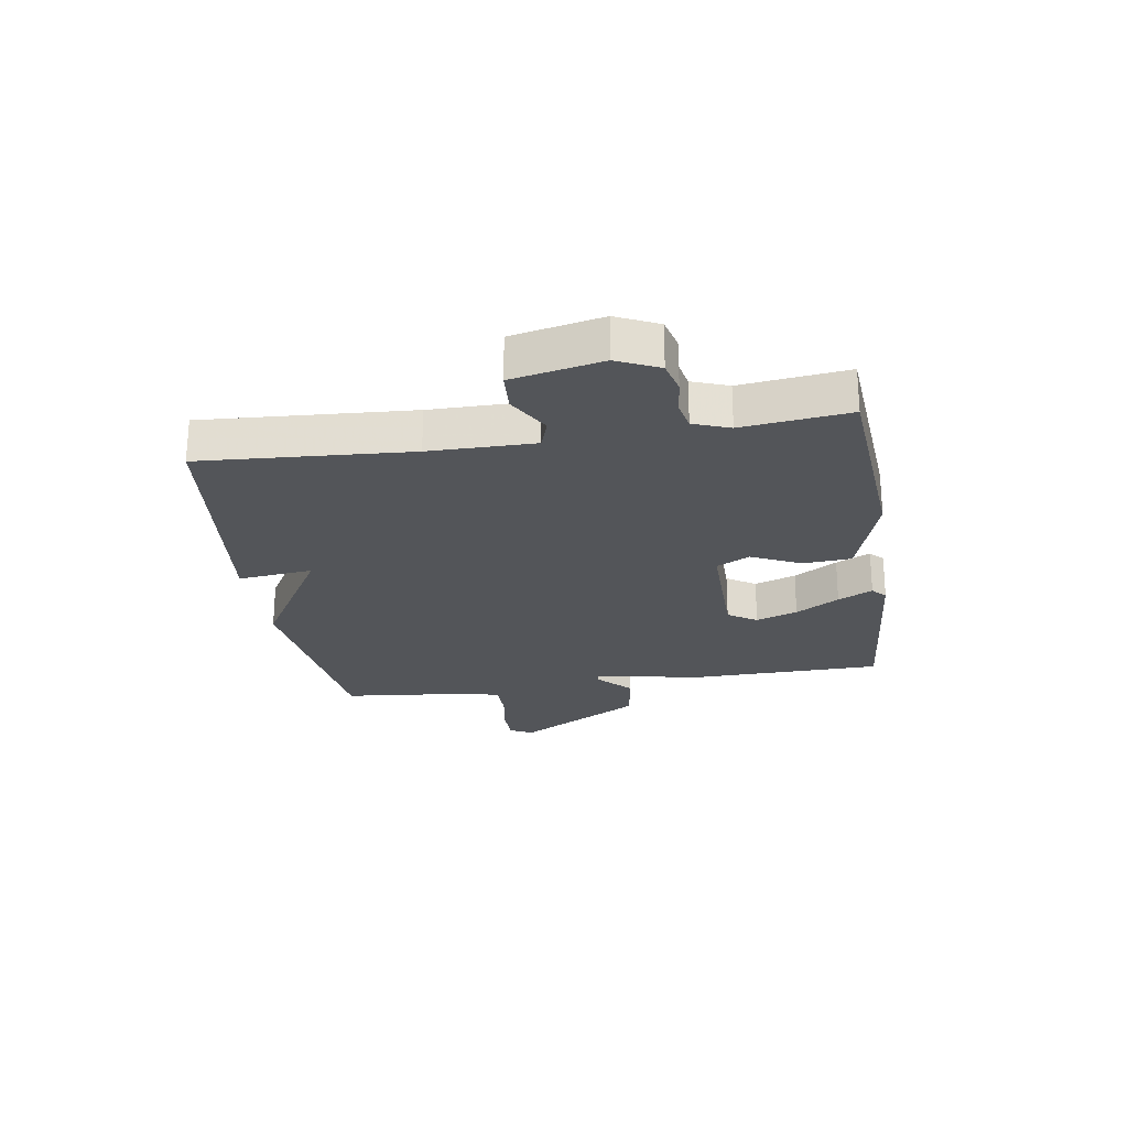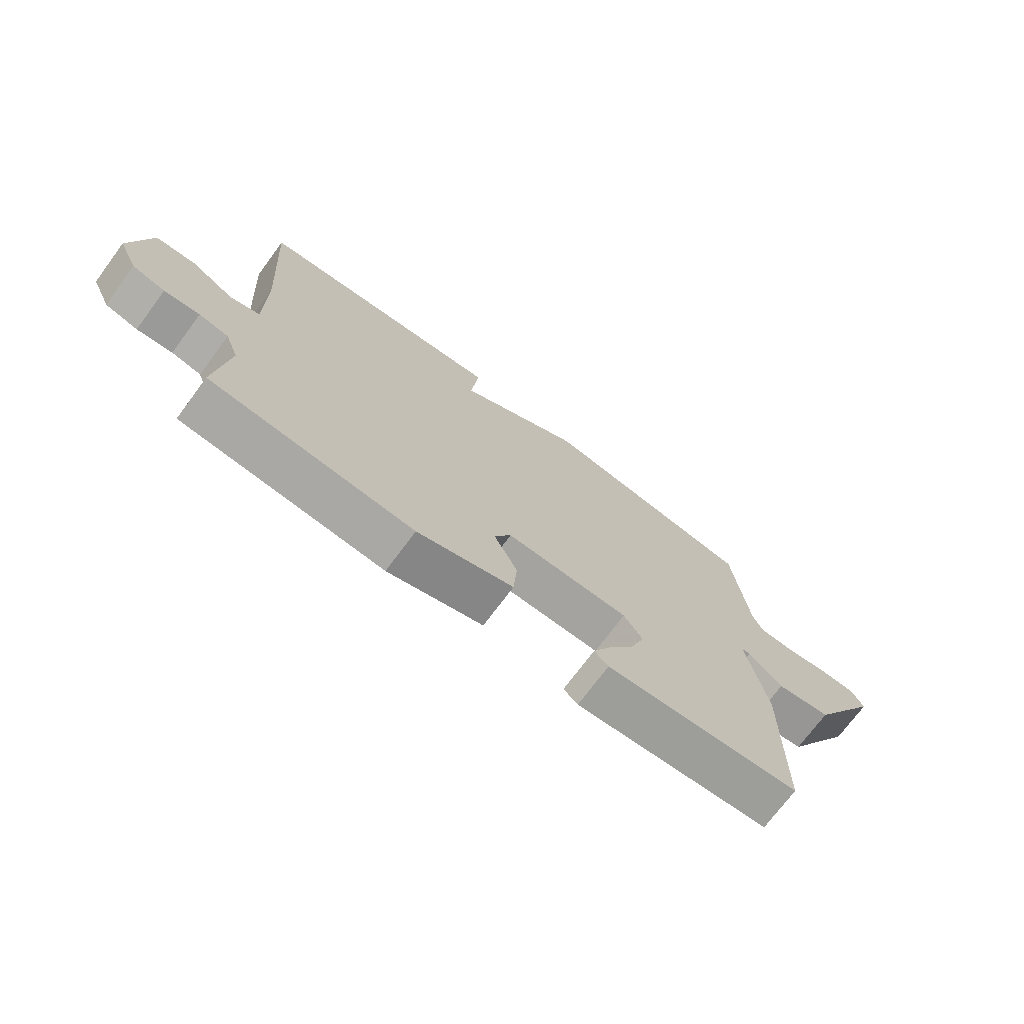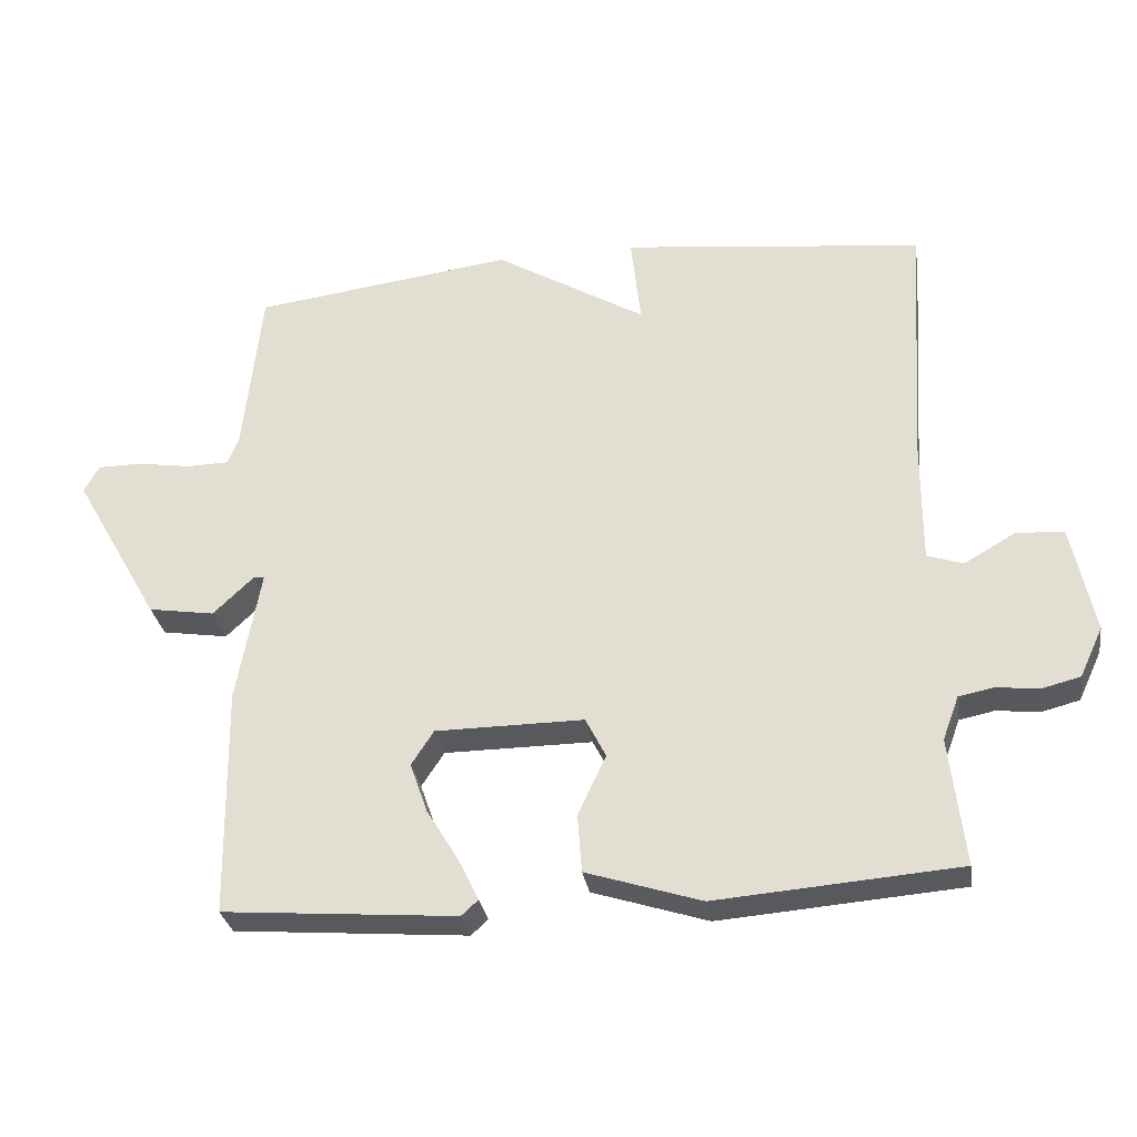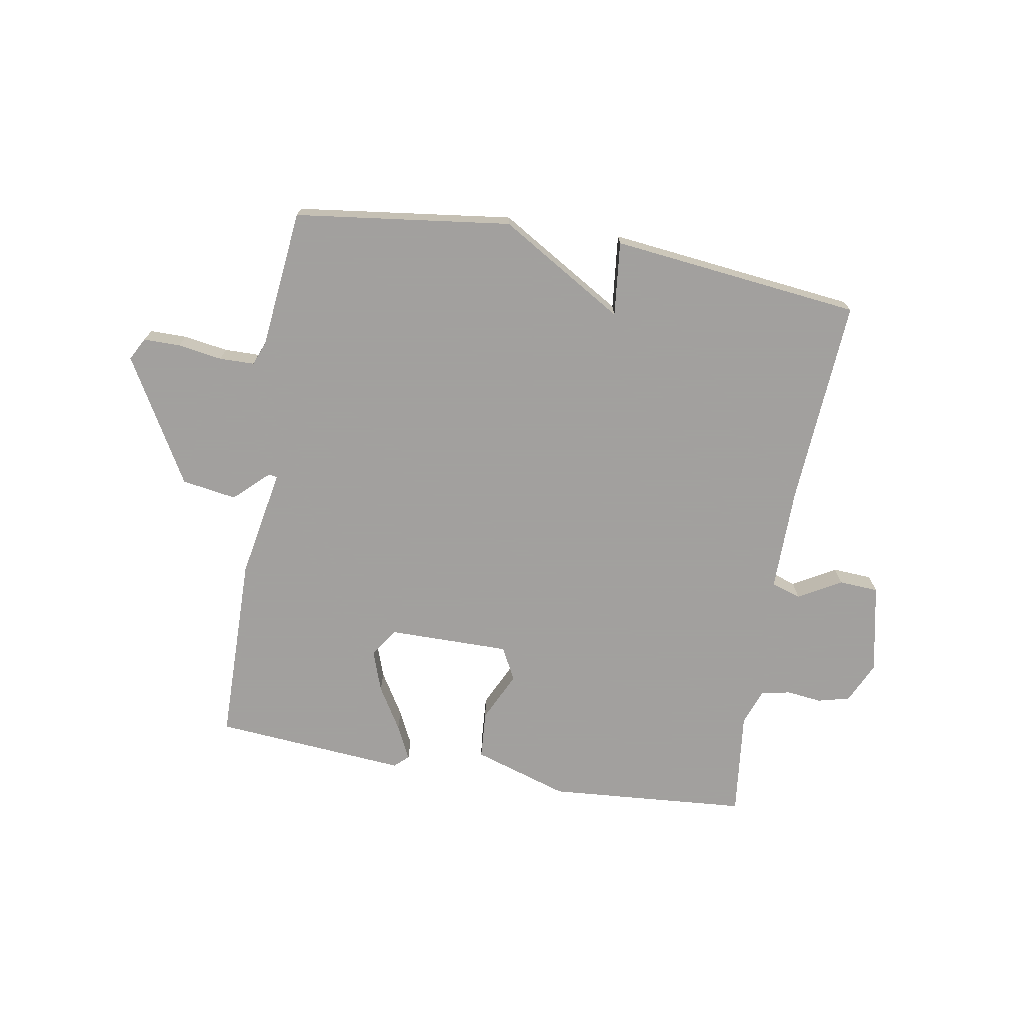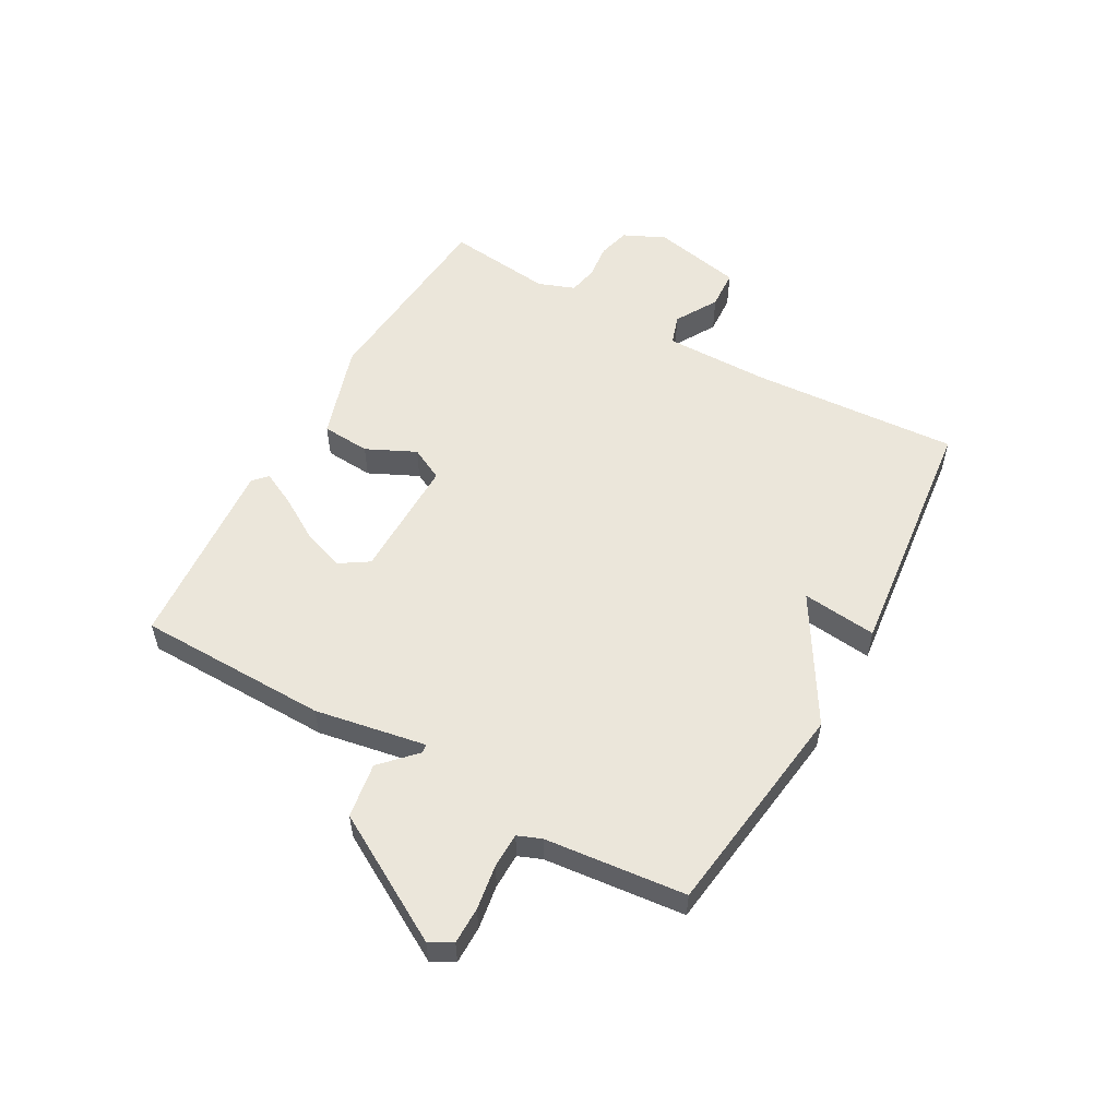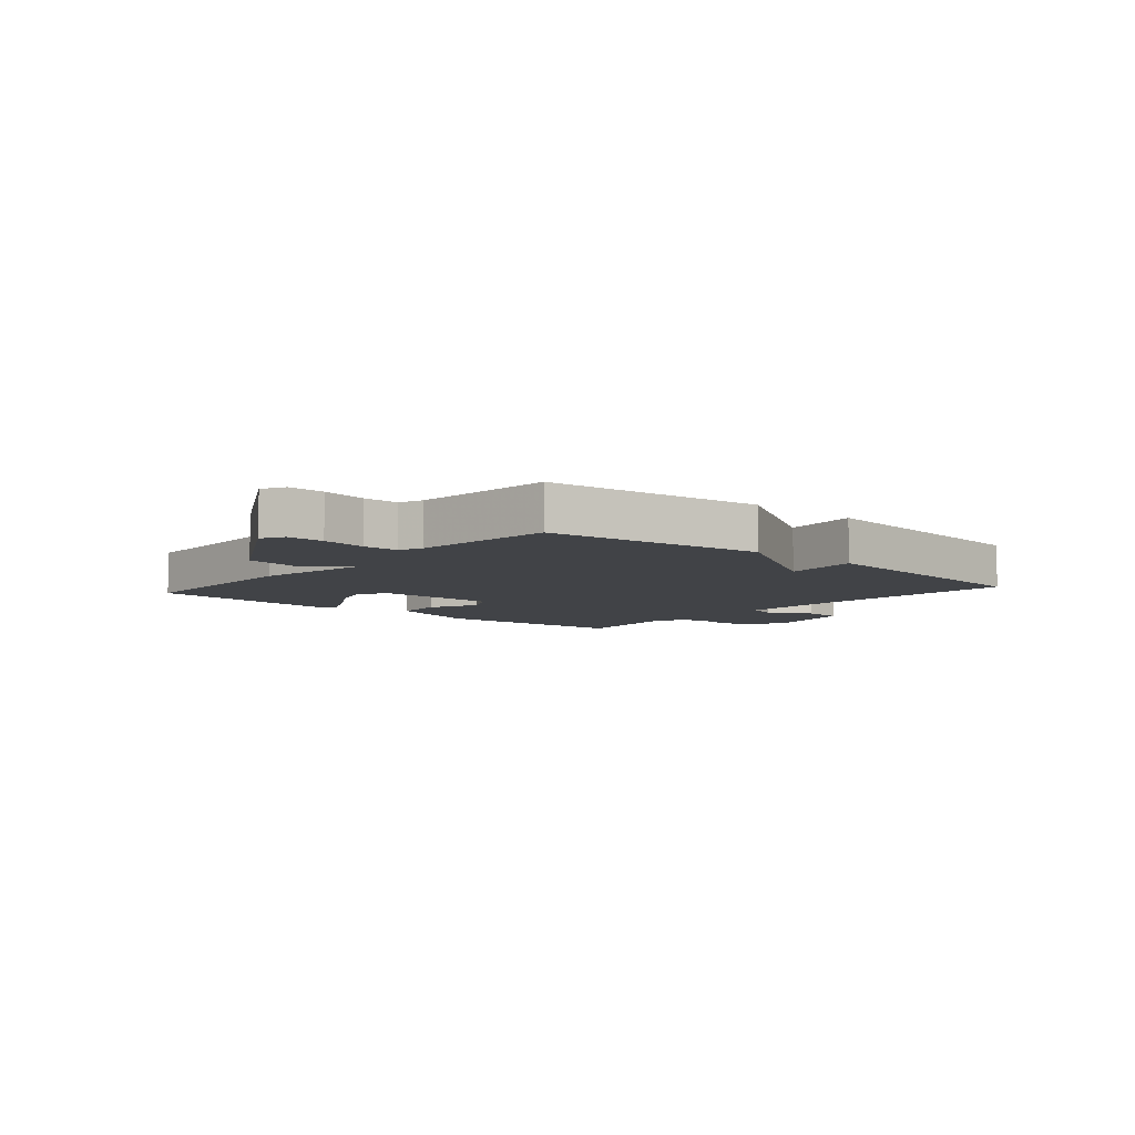
<metadata>
{"format":"obj","ext":"obj","renderer":"f3d","projection":"perspective","resolution":1024,"background":"white","views":[{"elev":-24.4,"azim":98.9,"up":"+Y"},{"elev":-72.8,"azim":143.4,"up":"+Z"},{"elev":-30.1,"azim":9.0,"up":"+Z"},{"elev":-71.9,"azim":-9.8,"up":"+Y"},{"elev":54.9,"azim":-60.7,"up":"+Y"},{"elev":-7.0,"azim":-41.1,"up":"+Y"}]}
</metadata>
<code>
v 0.5 0.07 -0.5
v 0.156 0.07 -0.527
v -0.007 0.07 -0.475
v -0.013 0.07 -0.392
v 0.027 0.07 -0.308
v -0.002 0.07 -0.251
v -0.212 0.07 -0.252
v -0.244 0.07 -0.301
v -0.219 0.07 -0.372
v -0.174 0.07 -0.446
v -0.145 0.07 -0.505
v -0.169 0.07 -0.527
v -0.5 0.07 -0.5
v -0.505 0.07 -0.174
v -0.471 0.07 0.015
v -0.486 0.07 0.017
v -0.544 0.07 -0.038
v -0.638 0.07 -0.023
v -0.761 0.07 0.192
v -0.74 0.07 0.231
v -0.677 0.07 0.231
v -0.601 0.07 0.219
v -0.541 0.07 0.22
v -0.525 0.07 0.26
v -0.5 0.07 0.5
v -0.129 0.07 0.548
v 0.085 0.07 0.42
v 0.071 0.07 0.548
v 0.5 0.07 0.5
v 0.477 0.07 0.144
v 0.476 0.07 -0.035
v 0.527 0.07 -0.052
v 0.6 0.07 -0.01
v 0.668 0.07 -0.014
v 0.7 0.07 -0.168
v 0.667 0.07 -0.239
v 0.612 0.07 -0.253
v 0.552 0.07 -0.246
v 0.502 0.07 -0.256
v 0.479 0.07 -0.318
v 0.5 0 -0.5
v 0.156 0 -0.527
v -0.007 0 -0.475
v -0.013 0 -0.392
v 0.027 0 -0.308
v -0.002 0 -0.251
v -0.212 0 -0.252
v -0.244 0 -0.301
v -0.219 0 -0.372
v -0.174 0 -0.446
v -0.145 0 -0.505
v -0.169 0 -0.527
v -0.5 0 -0.5
v -0.505 0 -0.174
v -0.471 0 0.015
v -0.486 0 0.017
v -0.544 0 -0.038
v -0.638 0 -0.023
v -0.761 0 0.192
v -0.74 0 0.231
v -0.677 0 0.231
v -0.601 0 0.219
v -0.541 0 0.22
v -0.525 0 0.26
v -0.5 0 0.5
v -0.129 0 0.548
v 0.085 0 0.42
v 0.071 0 0.548
v 0.5 0 0.5
v 0.477 0 0.144
v 0.476 0 -0.035
v 0.527 0 -0.052
v 0.6 0 -0.01
v 0.668 0 -0.014
v 0.7 0 -0.168
v 0.667 0 -0.239
v 0.612 0 -0.253
v 0.552 0 -0.246
v 0.502 0 -0.256
v 0.479 0 -0.318
f 36 37 38
f 35 36 38
f 34 35 38
f 33 34 38
f 32 33 38
f 31 32 38 39
f 27 28 29 30
f 27 30 31
f 26 27 31
f 25 26 31
f 24 25 31
f 31 39 40
f 24 31 40
f 23 24 40
f 20 21 22
f 19 20 22
f 18 19 22
f 17 18 22
f 16 17 22
f 15 16 22 23
f 13 14 15
f 12 13 15
f 11 12 15
f 10 11 15
f 9 10 15
f 8 9 15 23
f 3 4 5
f 2 3 5
f 1 2 5
f 40 1 5
f 40 5 6
f 23 40 6
f 7 8 23
f 6 7 23
f 78 77 76
f 78 76 75
f 78 75 74
f 78 74 73
f 78 73 72
f 79 78 72 71
f 70 69 68 67
f 71 70 67
f 71 67 66
f 71 66 65
f 71 65 64
f 80 79 71
f 80 71 64
f 80 64 63
f 62 61 60
f 62 60 59
f 62 59 58
f 62 58 57
f 62 57 56
f 63 62 56 55
f 55 54 53
f 55 53 52
f 55 52 51
f 55 51 50
f 55 50 49
f 63 55 49 48
f 45 44 43
f 45 43 42
f 45 42 41
f 45 41 80
f 46 45 80
f 46 80 63
f 63 48 47
f 63 47 46
f 1 41 42 2
f 2 42 43 3
f 3 43 44 4
f 4 44 45 5
f 5 45 46 6
f 6 46 47 7
f 7 47 48 8
f 8 48 49 9
f 9 49 50 10
f 10 50 51 11
f 11 51 52 12
f 12 52 53 13
f 13 53 54 14
f 14 54 55 15
f 15 55 56 16
f 16 56 57 17
f 17 57 58 18
f 18 58 59 19
f 19 59 60 20
f 20 60 61 21
f 21 61 62 22
f 22 62 63 23
f 23 63 64 24
f 24 64 65 25
f 25 65 66 26
f 26 66 67 27
f 27 67 68 28
f 28 68 69 29
f 29 69 70 30
f 30 70 71 31
f 31 71 72 32
f 32 72 73 33
f 33 73 74 34
f 34 74 75 35
f 35 75 76 36
f 36 76 77 37
f 37 77 78 38
f 38 78 79 39
f 39 79 80 40
f 40 80 41 1

</code>
